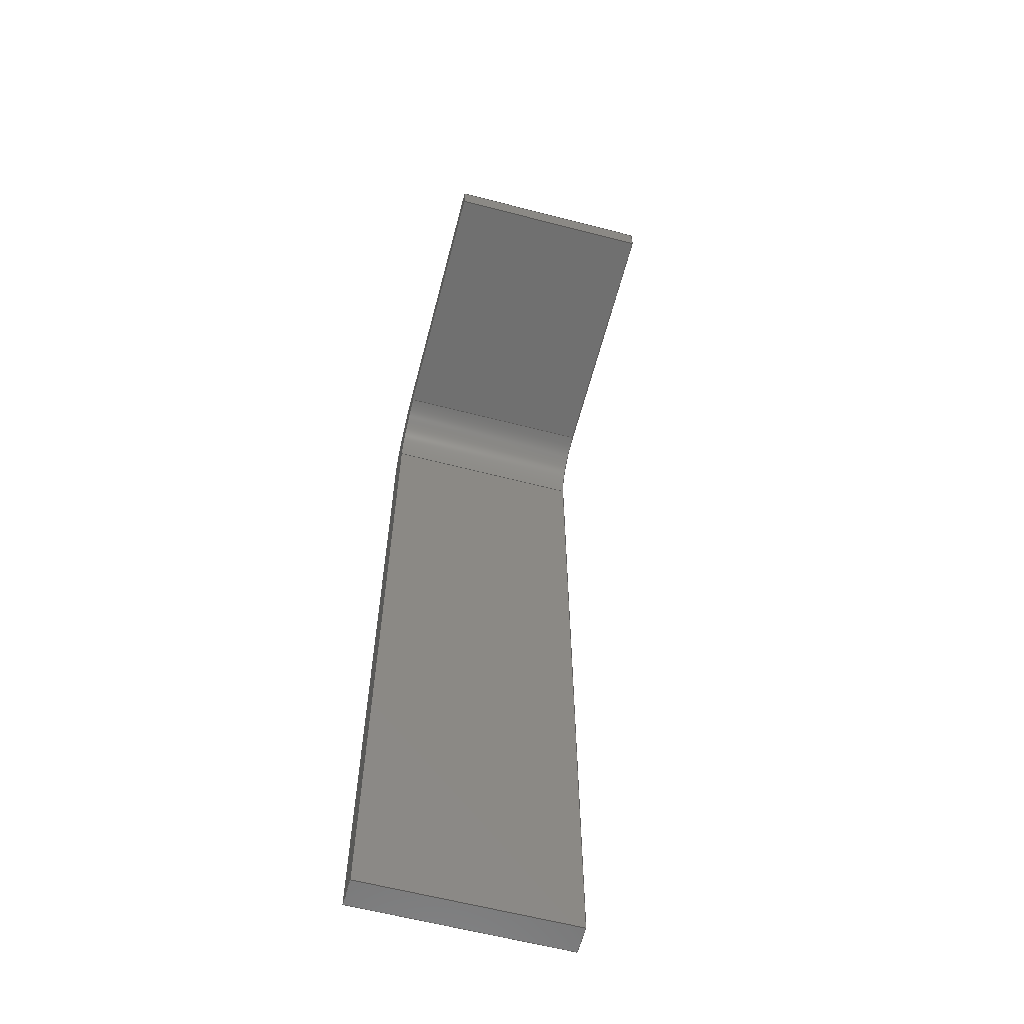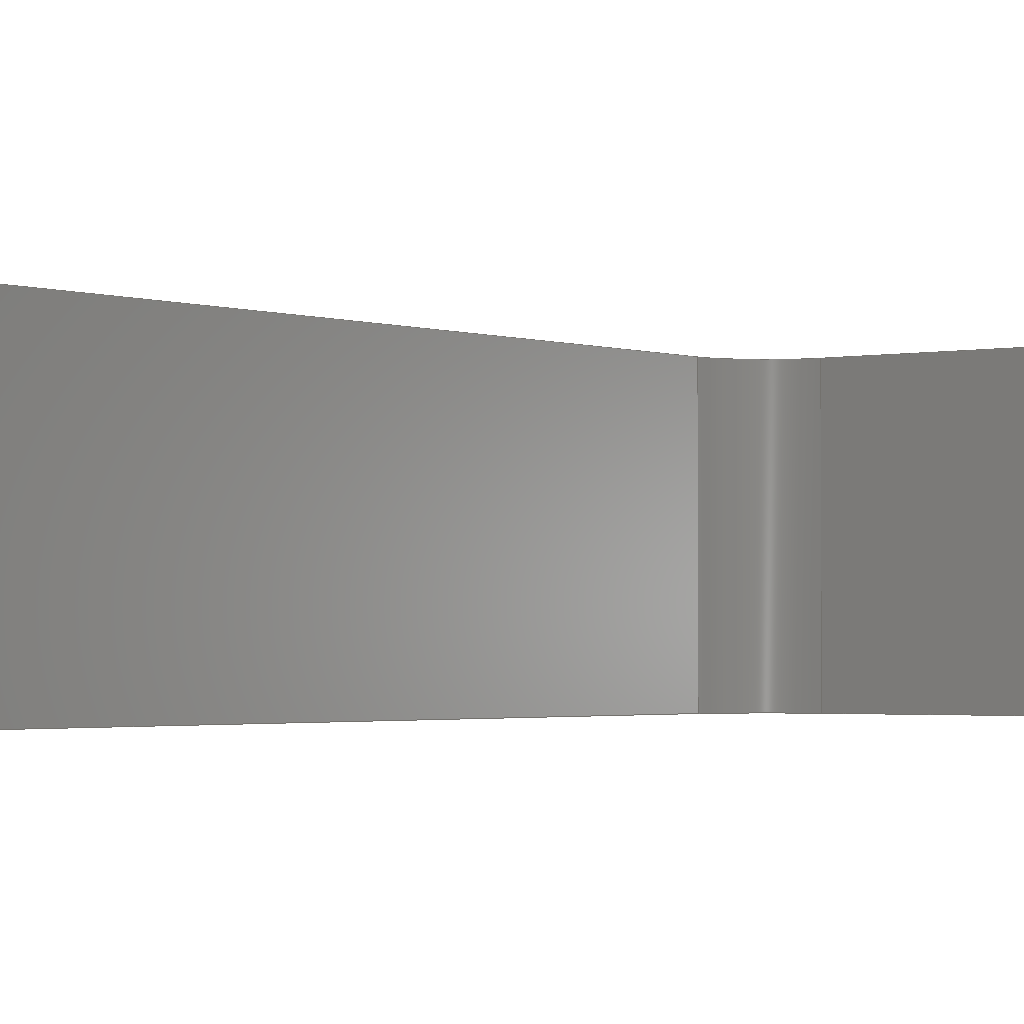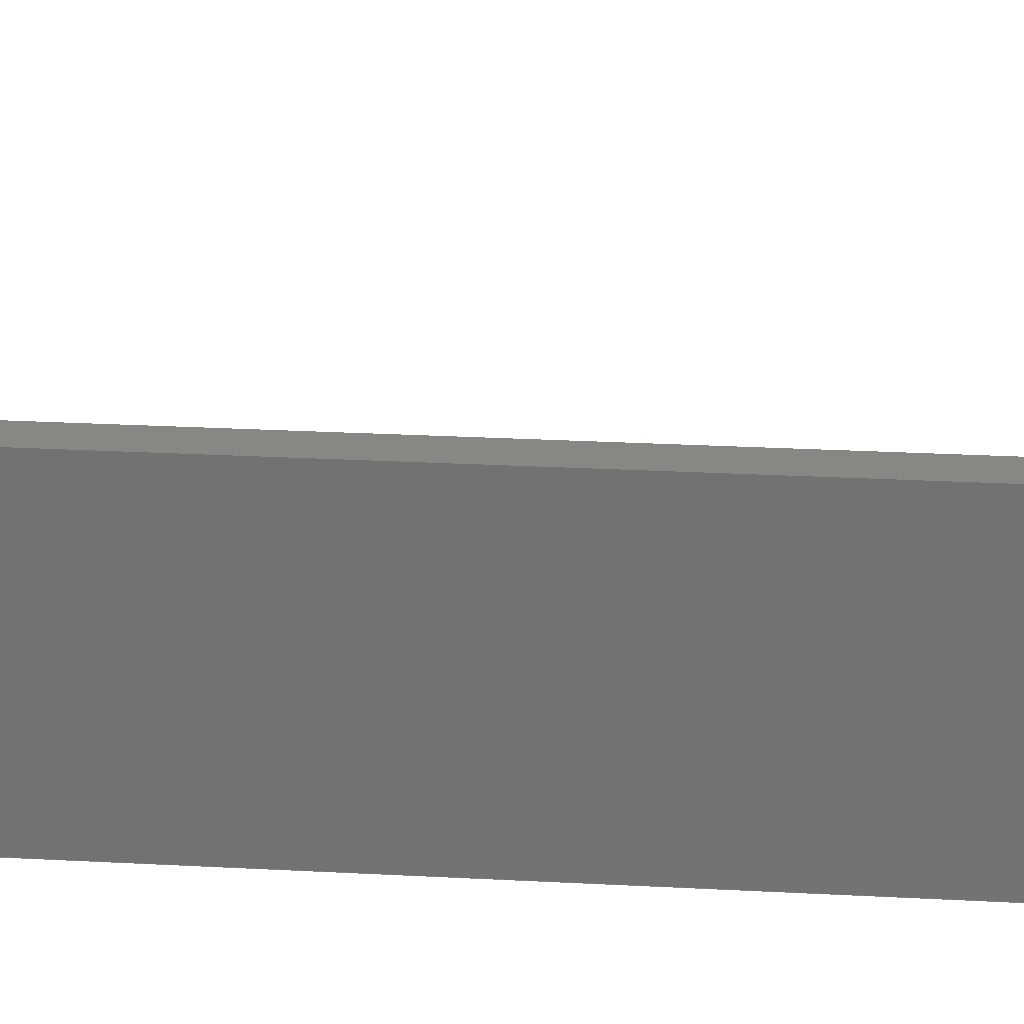
<metadata>
{"format":"step","ext":"stp","renderer":"f3d","projection":"perspective","resolution":1024,"background":"white","views":[{"elev":-62.1,"azim":75.3,"up":"+Y"},{"elev":-2.0,"azim":37.2,"up":"+Z"},{"elev":25.1,"azim":-85.0,"up":"+Z"}]}
</metadata>
<code>
ISO-10303-21;
DATA;
#1=PROPERTY_DEFINITION_REPRESENTATION(#5,#3);
#2=PROPERTY_DEFINITION_REPRESENTATION(#6,#4);
#3=REPRESENTATION('',(#7),#376);
#4=REPRESENTATION('',(#8),#376);
#5=PROPERTY_DEFINITION('pmi validation property','',#381);
#6=PROPERTY_DEFINITION('pmi validation property','',#381);
#7=VALUE_REPRESENTATION_ITEM('number of annotations',COUNT_MEASURE(0));
#8=VALUE_REPRESENTATION_ITEM('number of views',COUNT_MEASURE(0));
#9=SHAPE_REPRESENTATION_RELATIONSHIP('','',#258,#10);
#10=ADVANCED_BREP_SHAPE_REPRESENTATION('',(#256),#376);
#11=CYLINDRICAL_SURFACE('',#269,11.5);
#12=CYLINDRICAL_SURFACE('',#270,7.5);
#13=CIRCLE('',#261,7.5);
#14=CIRCLE('',#262,11.5);
#15=CIRCLE('',#264,11.5);
#16=CIRCLE('',#265,7.5);
#17=ORIENTED_EDGE('',*,*,#65,.F.);
#18=ORIENTED_EDGE('',*,*,#66,.F.);
#19=ORIENTED_EDGE('',*,*,#67,.F.);
#20=ORIENTED_EDGE('',*,*,#68,.T.);
#21=ORIENTED_EDGE('',*,*,#69,.T.);
#22=ORIENTED_EDGE('',*,*,#70,.T.);
#23=ORIENTED_EDGE('',*,*,#71,.T.);
#24=ORIENTED_EDGE('',*,*,#72,.F.);
#25=ORIENTED_EDGE('',*,*,#73,.T.);
#26=ORIENTED_EDGE('',*,*,#74,.T.);
#27=ORIENTED_EDGE('',*,*,#75,.T.);
#28=ORIENTED_EDGE('',*,*,#76,.F.);
#29=ORIENTED_EDGE('',*,*,#77,.T.);
#30=ORIENTED_EDGE('',*,*,#78,.F.);
#31=ORIENTED_EDGE('',*,*,#79,.T.);
#32=ORIENTED_EDGE('',*,*,#80,.T.);
#33=ORIENTED_EDGE('',*,*,#81,.T.);
#34=ORIENTED_EDGE('',*,*,#80,.F.);
#35=ORIENTED_EDGE('',*,*,#82,.F.);
#36=ORIENTED_EDGE('',*,*,#72,.T.);
#37=ORIENTED_EDGE('',*,*,#79,.F.);
#38=ORIENTED_EDGE('',*,*,#83,.F.);
#39=ORIENTED_EDGE('',*,*,#65,.T.);
#40=ORIENTED_EDGE('',*,*,#82,.T.);
#41=ORIENTED_EDGE('',*,*,#71,.F.);
#42=ORIENTED_EDGE('',*,*,#84,.T.);
#43=ORIENTED_EDGE('',*,*,#73,.F.);
#44=ORIENTED_EDGE('',*,*,#81,.F.);
#45=ORIENTED_EDGE('',*,*,#74,.F.);
#46=ORIENTED_EDGE('',*,*,#84,.F.);
#47=ORIENTED_EDGE('',*,*,#70,.F.);
#48=ORIENTED_EDGE('',*,*,#85,.F.);
#49=ORIENTED_EDGE('',*,*,#78,.T.);
#50=ORIENTED_EDGE('',*,*,#86,.T.);
#51=ORIENTED_EDGE('',*,*,#66,.T.);
#52=ORIENTED_EDGE('',*,*,#83,.T.);
#53=ORIENTED_EDGE('',*,*,#87,.T.);
#54=ORIENTED_EDGE('',*,*,#68,.F.);
#55=ORIENTED_EDGE('',*,*,#88,.T.);
#56=ORIENTED_EDGE('',*,*,#76,.T.);
#57=ORIENTED_EDGE('',*,*,#67,.T.);
#58=ORIENTED_EDGE('',*,*,#86,.F.);
#59=ORIENTED_EDGE('',*,*,#77,.F.);
#60=ORIENTED_EDGE('',*,*,#88,.F.);
#61=ORIENTED_EDGE('',*,*,#75,.F.);
#62=ORIENTED_EDGE('',*,*,#85,.T.);
#63=ORIENTED_EDGE('',*,*,#69,.F.);
#64=ORIENTED_EDGE('',*,*,#87,.F.);
#65=EDGE_CURVE('',#89,#90,#105,.T.);
#66=EDGE_CURVE('',#91,#89,#13,.F.);
#67=EDGE_CURVE('',#92,#91,#106,.T.);
#68=EDGE_CURVE('',#92,#93,#107,.T.);
#69=EDGE_CURVE('',#93,#94,#108,.T.);
#70=EDGE_CURVE('',#94,#95,#14,.T.);
#71=EDGE_CURVE('',#95,#96,#109,.T.);
#72=EDGE_CURVE('',#90,#96,#110,.T.);
#73=EDGE_CURVE('',#97,#98,#111,.T.);
#74=EDGE_CURVE('',#98,#99,#15,.T.);
#75=EDGE_CURVE('',#99,#100,#112,.T.);
#76=EDGE_CURVE('',#101,#100,#113,.T.);
#77=EDGE_CURVE('',#101,#102,#114,.T.);
#78=EDGE_CURVE('',#103,#102,#16,.T.);
#79=EDGE_CURVE('',#103,#104,#115,.T.);
#80=EDGE_CURVE('',#104,#97,#116,.T.);
#81=EDGE_CURVE('',#96,#97,#117,.T.);
#82=EDGE_CURVE('',#90,#104,#118,.T.);
#83=EDGE_CURVE('',#89,#103,#119,.T.);
#84=EDGE_CURVE('',#95,#98,#120,.T.);
#85=EDGE_CURVE('',#99,#94,#121,.T.);
#86=EDGE_CURVE('',#102,#91,#122,.T.);
#87=EDGE_CURVE('',#100,#93,#123,.T.);
#88=EDGE_CURVE('',#92,#101,#124,.T.);
#89=VERTEX_POINT('',#327);
#90=VERTEX_POINT('',#328);
#91=VERTEX_POINT('',#330);
#92=VERTEX_POINT('',#332);
#93=VERTEX_POINT('',#334);
#94=VERTEX_POINT('',#336);
#95=VERTEX_POINT('',#338);
#96=VERTEX_POINT('',#340);
#97=VERTEX_POINT('',#344);
#98=VERTEX_POINT('',#345);
#99=VERTEX_POINT('',#347);
#100=VERTEX_POINT('',#349);
#101=VERTEX_POINT('',#351);
#102=VERTEX_POINT('',#353);
#103=VERTEX_POINT('',#355);
#104=VERTEX_POINT('',#357);
#105=LINE('',#326,#125);
#106=LINE('',#331,#126);
#107=LINE('',#333,#127);
#108=LINE('',#335,#128);
#109=LINE('',#339,#129);
#110=LINE('',#341,#130);
#111=LINE('',#343,#131);
#112=LINE('',#348,#132);
#113=LINE('',#350,#133);
#114=LINE('',#352,#134);
#115=LINE('',#356,#135);
#116=LINE('',#358,#136);
#117=LINE('',#360,#137);
#118=LINE('',#361,#138);
#119=LINE('',#363,#139);
#120=LINE('',#365,#140);
#121=LINE('',#367,#141);
#122=LINE('',#369,#142);
#123=LINE('',#371,#143);
#124=LINE('',#372,#144);
#125=VECTOR('',#278,1000);
#126=VECTOR('',#281,1000);
#127=VECTOR('',#282,1000);
#128=VECTOR('',#283,1000);
#129=VECTOR('',#286,1000);
#130=VECTOR('',#287,1000);
#131=VECTOR('',#290,1000);
#132=VECTOR('',#293,1000);
#133=VECTOR('',#294,1000);
#134=VECTOR('',#295,1000);
#135=VECTOR('',#298,1000);
#136=VECTOR('',#299,1000);
#137=VECTOR('',#302,1000);
#138=VECTOR('',#303,1000);
#139=VECTOR('',#306,1000);
#140=VECTOR('',#309,1000);
#141=VECTOR('',#312,1000);
#142=VECTOR('',#315,1000);
#143=VECTOR('',#318,1000);
#144=VECTOR('',#319,1000);
#145=EDGE_LOOP('',(#17,#18,#19,#20,#21,#22,#23,#24));
#146=EDGE_LOOP('',(#25,#26,#27,#28,#29,#30,#31,#32));
#147=EDGE_LOOP('',(#33,#34,#35,#36));
#148=EDGE_LOOP('',(#37,#38,#39,#40));
#149=EDGE_LOOP('',(#41,#42,#43,#44));
#150=EDGE_LOOP('',(#45,#46,#47,#48));
#151=EDGE_LOOP('',(#49,#50,#51,#52));
#152=EDGE_LOOP('',(#53,#54,#55,#56));
#153=EDGE_LOOP('',(#57,#58,#59,#60));
#154=EDGE_LOOP('',(#61,#62,#63,#64));
#155=FACE_BOUND('',#145,.T.);
#156=FACE_BOUND('',#146,.T.);
#157=FACE_BOUND('',#147,.T.);
#158=FACE_BOUND('',#148,.T.);
#159=FACE_BOUND('',#149,.T.);
#160=FACE_BOUND('',#150,.T.);
#161=FACE_BOUND('',#151,.T.);
#162=FACE_BOUND('',#152,.T.);
#163=FACE_BOUND('',#153,.T.);
#164=FACE_BOUND('',#154,.T.);
#165=PLANE('',#260);
#166=PLANE('',#263);
#167=PLANE('',#266);
#168=PLANE('',#267);
#169=PLANE('',#268);
#170=PLANE('',#271);
#171=PLANE('',#272);
#172=PLANE('',#273);
#173=STYLED_ITEM('',(#183),#245);
#174=STYLED_ITEM('',(#184),#246);
#175=STYLED_ITEM('',(#185),#247);
#176=STYLED_ITEM('',(#186),#248);
#177=STYLED_ITEM('',(#187),#249);
#178=STYLED_ITEM('',(#188),#250);
#179=STYLED_ITEM('',(#189),#251);
#180=STYLED_ITEM('',(#190),#252);
#181=STYLED_ITEM('',(#191),#253);
#182=STYLED_ITEM('',(#192),#254);
#183=PRESENTATION_STYLE_ASSIGNMENT((#193));
#184=PRESENTATION_STYLE_ASSIGNMENT((#194));
#185=PRESENTATION_STYLE_ASSIGNMENT((#195));
#186=PRESENTATION_STYLE_ASSIGNMENT((#196));
#187=PRESENTATION_STYLE_ASSIGNMENT((#197));
#188=PRESENTATION_STYLE_ASSIGNMENT((#198));
#189=PRESENTATION_STYLE_ASSIGNMENT((#199));
#190=PRESENTATION_STYLE_ASSIGNMENT((#200));
#191=PRESENTATION_STYLE_ASSIGNMENT((#201));
#192=PRESENTATION_STYLE_ASSIGNMENT((#202));
#193=SURFACE_STYLE_USAGE(.BOTH.,#203);
#194=SURFACE_STYLE_USAGE(.BOTH.,#204);
#195=SURFACE_STYLE_USAGE(.BOTH.,#205);
#196=SURFACE_STYLE_USAGE(.BOTH.,#206);
#197=SURFACE_STYLE_USAGE(.BOTH.,#207);
#198=SURFACE_STYLE_USAGE(.BOTH.,#208);
#199=SURFACE_STYLE_USAGE(.BOTH.,#209);
#200=SURFACE_STYLE_USAGE(.BOTH.,#210);
#201=SURFACE_STYLE_USAGE(.BOTH.,#211);
#202=SURFACE_STYLE_USAGE(.BOTH.,#212);
#203=SURFACE_SIDE_STYLE('',(#213));
#204=SURFACE_SIDE_STYLE('',(#214));
#205=SURFACE_SIDE_STYLE('',(#215));
#206=SURFACE_SIDE_STYLE('',(#216));
#207=SURFACE_SIDE_STYLE('',(#217));
#208=SURFACE_SIDE_STYLE('',(#218));
#209=SURFACE_SIDE_STYLE('',(#219));
#210=SURFACE_SIDE_STYLE('',(#220));
#211=SURFACE_SIDE_STYLE('',(#221));
#212=SURFACE_SIDE_STYLE('',(#222));
#213=SURFACE_STYLE_FILL_AREA(#223);
#214=SURFACE_STYLE_FILL_AREA(#224);
#215=SURFACE_STYLE_FILL_AREA(#225);
#216=SURFACE_STYLE_FILL_AREA(#226);
#217=SURFACE_STYLE_FILL_AREA(#227);
#218=SURFACE_STYLE_FILL_AREA(#228);
#219=SURFACE_STYLE_FILL_AREA(#229);
#220=SURFACE_STYLE_FILL_AREA(#230);
#221=SURFACE_STYLE_FILL_AREA(#231);
#222=SURFACE_STYLE_FILL_AREA(#232);
#223=FILL_AREA_STYLE('',(#233));
#224=FILL_AREA_STYLE('',(#234));
#225=FILL_AREA_STYLE('',(#235));
#226=FILL_AREA_STYLE('',(#236));
#227=FILL_AREA_STYLE('',(#237));
#228=FILL_AREA_STYLE('',(#238));
#229=FILL_AREA_STYLE('',(#239));
#230=FILL_AREA_STYLE('',(#240));
#231=FILL_AREA_STYLE('',(#241));
#232=FILL_AREA_STYLE('',(#242));
#233=FILL_AREA_STYLE_COLOUR('',#243);
#234=FILL_AREA_STYLE_COLOUR('',#243);
#235=FILL_AREA_STYLE_COLOUR('',#244);
#236=FILL_AREA_STYLE_COLOUR('',#243);
#237=FILL_AREA_STYLE_COLOUR('',#243);
#238=FILL_AREA_STYLE_COLOUR('',#243);
#239=FILL_AREA_STYLE_COLOUR('',#243);
#240=FILL_AREA_STYLE_COLOUR('',#244);
#241=FILL_AREA_STYLE_COLOUR('',#243);
#242=FILL_AREA_STYLE_COLOUR('',#243);
#243=COLOUR_RGB('',0.6452,0.6789,0.7);
#244=COLOUR_RGB('',0.8157,0.8157,0.7529);
#245=ADVANCED_FACE('',(#155),#165,.T.);
#246=ADVANCED_FACE('',(#156),#166,.T.);
#247=ADVANCED_FACE('',(#157),#167,.T.);
#248=ADVANCED_FACE('',(#158),#168,.T.);
#249=ADVANCED_FACE('',(#159),#169,.F.);
#250=ADVANCED_FACE('',(#160),#11,.T.);
#251=ADVANCED_FACE('',(#161),#12,.F.);
#252=ADVANCED_FACE('',(#162),#170,.T.);
#253=ADVANCED_FACE('',(#163),#171,.T.);
#254=ADVANCED_FACE('',(#164),#172,.F.);
#255=CLOSED_SHELL('',(#245,#246,#247,#248,#249,#250,#251,#252,#253,#254));
#256=MANIFOLD_SOLID_BREP('Solid4',#255);
#257=SHAPE_DEFINITION_REPRESENTATION(#381,#258);
#258=SHAPE_REPRESENTATION('32034-AE0102340',(#259),#376);
#259=AXIS2_PLACEMENT_3D('',#324,#274,#275);
#260=AXIS2_PLACEMENT_3D('',#325,#276,#277);
#261=AXIS2_PLACEMENT_3D('',#329,#279,#280);
#262=AXIS2_PLACEMENT_3D('',#337,#284,#285);
#263=AXIS2_PLACEMENT_3D('',#342,#288,#289);
#264=AXIS2_PLACEMENT_3D('',#346,#291,#292);
#265=AXIS2_PLACEMENT_3D('',#354,#296,#297);
#266=AXIS2_PLACEMENT_3D('',#359,#300,#301);
#267=AXIS2_PLACEMENT_3D('',#362,#304,#305);
#268=AXIS2_PLACEMENT_3D('',#364,#307,#308);
#269=AXIS2_PLACEMENT_3D('',#366,#310,#311);
#270=AXIS2_PLACEMENT_3D('',#368,#313,#314);
#271=AXIS2_PLACEMENT_3D('',#370,#316,#317);
#272=AXIS2_PLACEMENT_3D('',#373,#320,#321);
#273=AXIS2_PLACEMENT_3D('',#374,#322,#323);
#274=DIRECTION('',(0,0,1));
#275=DIRECTION('',(1,0,0));
#276=DIRECTION('',(-4.21e-17,1.792e-33,-1));
#277=DIRECTION('',(-6.123e-17,1,4.371e-33));
#278=DIRECTION('',(1,-5.931e-17,0));
#279=DIRECTION('',(1.249e-33,2.105e-17,1));
#280=DIRECTION('',(0,-1,2.105e-17));
#281=DIRECTION('',(1.84e-49,1,0));
#282=DIRECTION('',(-1,-1.84e-49,0));
#283=DIRECTION('',(1.84e-49,1,0));
#284=DIRECTION('',(-1.249e-33,-2.105e-17,-1));
#285=DIRECTION('',(-5.931e-17,-1,2.105e-17));
#286=DIRECTION('',(1,-5.931e-17,0));
#287=DIRECTION('',(-6.123e-17,1,0));
#288=DIRECTION('',(4.21e-17,-1.792e-33,1));
#289=DIRECTION('',(6.123e-17,-1,-4.371e-33));
#290=DIRECTION('',(-1,5.931e-17,0));
#291=DIRECTION('',(1.249e-33,2.105e-17,1));
#292=DIRECTION('',(-5.931e-17,-1,2.105e-17));
#293=DIRECTION('',(-1.84e-49,-1,0));
#294=DIRECTION('',(-1,-1.84e-49,0));
#295=DIRECTION('',(1.84e-49,1,0));
#296=DIRECTION('',(1.249e-33,2.105e-17,1));
#297=DIRECTION('',(0,-1,2.105e-17));
#298=DIRECTION('',(1,-5.931e-17,0));
#299=DIRECTION('',(-6.123e-17,1,0));
#300=DIRECTION('',(1,6.123e-17,0));
#301=DIRECTION('',(0,0,1));
#302=DIRECTION('',(0,0,1));
#303=DIRECTION('',(0,0,1));
#304=DIRECTION('',(-5.931e-17,-1,-2.105e-17));
#305=DIRECTION('',(-1.289e-33,2.105e-17,-1));
#306=DIRECTION('',(1.264e-33,2.105e-17,1));
#307=DIRECTION('',(-5.931e-17,-1,2.105e-17));
#308=DIRECTION('',(1.289e-33,-2.105e-17,-1));
#309=DIRECTION('',(1.264e-33,2.105e-17,1));
#310=DIRECTION('',(1.249e-33,2.105e-17,1));
#311=DIRECTION('',(-5.931e-17,-1,2.105e-17));
#312=DIRECTION('',(2.105e-17,4.21e-17,-1));
#313=DIRECTION('',(1.249e-33,2.105e-17,1));
#314=DIRECTION('',(-5.931e-17,-1,2.105e-17));
#315=DIRECTION('',(2.105e-17,4.21e-17,-1));
#316=DIRECTION('',(-1.84e-49,-1,0));
#317=DIRECTION('',(0,0,-1));
#318=DIRECTION('',(0,0,-1));
#319=DIRECTION('',(0,0,1));
#320=DIRECTION('',(1,-1.205e-16,-2.105e-17));
#321=DIRECTION('',(-2.105e-17,0,-1));
#322=DIRECTION('',(1,-1.205e-16,2.105e-17));
#323=DIRECTION('',(2.105e-17,0,-1));
#324=CARTESIAN_POINT('',(0,0,0));
#325=CARTESIAN_POINT('',(12.69,126,-15));
#326=CARTESIAN_POINT('',(-35.67,126,-15));
#327=CARTESIAN_POINT('',(11.5,126,-15));
#328=CARTESIAN_POINT('',(50,126,-15));
#329=CARTESIAN_POINT('',(11.5,118.5,-15));
#330=CARTESIAN_POINT('',(4,118.5,-15));
#331=CARTESIAN_POINT('',(4,0,-15));
#332=CARTESIAN_POINT('',(4,0,-15));
#333=CARTESIAN_POINT('',(4,0,-15));
#334=CARTESIAN_POINT('',(0,0,-15));
#335=CARTESIAN_POINT('',(0,133.3,-15));
#336=CARTESIAN_POINT('',(-2.776e-14,118.5,-15));
#337=CARTESIAN_POINT('',(11.5,118.5,-15));
#338=CARTESIAN_POINT('',(11.5,130,-15));
#339=CARTESIAN_POINT('',(4,130,-15));
#340=CARTESIAN_POINT('',(50,130,-15));
#341=CARTESIAN_POINT('',(50,126,-15));
#342=CARTESIAN_POINT('',(-2.64,126,15));
#343=CARTESIAN_POINT('',(4,130,15));
#344=CARTESIAN_POINT('',(50,130,15));
#345=CARTESIAN_POINT('',(11.5,130,15));
#346=CARTESIAN_POINT('',(11.5,118.5,15));
#347=CARTESIAN_POINT('',(0,118.5,15));
#348=CARTESIAN_POINT('',(0,0,15));
#349=CARTESIAN_POINT('',(0,0,15));
#350=CARTESIAN_POINT('',(4,0,15));
#351=CARTESIAN_POINT('',(4,0,15));
#352=CARTESIAN_POINT('',(4,0,15));
#353=CARTESIAN_POINT('',(4,118.5,15));
#354=CARTESIAN_POINT('',(11.5,118.5,15));
#355=CARTESIAN_POINT('',(11.5,126,15));
#356=CARTESIAN_POINT('',(4,126,15));
#357=CARTESIAN_POINT('',(50,126,15));
#358=CARTESIAN_POINT('',(50,118,15));
#359=CARTESIAN_POINT('',(50,126,-15));
#360=CARTESIAN_POINT('',(50,130,-15));
#361=CARTESIAN_POINT('',(50,126,-15));
#362=CARTESIAN_POINT('',(-35.67,126,5.551e-16));
#363=CARTESIAN_POINT('',(11.5,126,-15));
#364=CARTESIAN_POINT('',(-35.67,130,-5.551e-16));
#365=CARTESIAN_POINT('',(11.5,130,-15));
#366=CARTESIAN_POINT('',(11.5,118.5,-15));
#367=CARTESIAN_POINT('',(-2.776e-14,118.5,-15));
#368=CARTESIAN_POINT('',(11.5,118.5,-15));
#369=CARTESIAN_POINT('',(4,118.5,-15));
#370=CARTESIAN_POINT('',(4,0,15));
#371=CARTESIAN_POINT('',(0,0,-15));
#372=CARTESIAN_POINT('',(4,0,-15));
#373=CARTESIAN_POINT('',(4,85.67,5.551e-16));
#374=CARTESIAN_POINT('',(0,85.67,-5.551e-16));
#375=MECHANICAL_DESIGN_GEOMETRIC_PRESENTATION_REPRESENTATION('',(#173,#174,
#175,#176,#177,#178,#179,#180,#181,#182),#376);
#376=(
GEOMETRIC_REPRESENTATION_CONTEXT(3)
GLOBAL_UNCERTAINTY_ASSIGNED_CONTEXT((#377))
GLOBAL_UNIT_ASSIGNED_CONTEXT((#380,#379,#378))
REPRESENTATION_CONTEXT('32034-AE0102340','TOP_LEVEL_ASSEMBLY_PART')
);
#377=UNCERTAINTY_MEASURE_WITH_UNIT(LENGTH_MEASURE(0.005),#380,
'DISTANCE_ACCURACY_VALUE','Maximum Tolerance applied to model');
#378=(
NAMED_UNIT(*)
SI_UNIT($,.STERADIAN.)
SOLID_ANGLE_UNIT()
);
#379=(
NAMED_UNIT(*)
PLANE_ANGLE_UNIT()
SI_UNIT($,.RADIAN.)
);
#380=(
LENGTH_UNIT()
NAMED_UNIT(*)
SI_UNIT(.MILLI.,.METRE.)
);
#381=PRODUCT_DEFINITION_SHAPE('','',#382);
#382=PRODUCT_DEFINITION('','',#384,#383);
#383=PRODUCT_DEFINITION_CONTEXT('',#390,'design');
#384=PRODUCT_DEFINITION_FORMATION_WITH_SPECIFIED_SOURCE('','',#386,
 .NOT_KNOWN.);
#385=PRODUCT_RELATED_PRODUCT_CATEGORY('','',(#386));
#386=PRODUCT('32034-AE0102340','32034-AE0102340','32034-AE0102340',(#388));
#387=PRODUCT_CATEGORY('','');
#388=PRODUCT_CONTEXT('',#390,'mechanical');
#389=APPLICATION_PROTOCOL_DEFINITION('international standard',
'automotive_design',2010,#390);
#390=APPLICATION_CONTEXT(
'core data for automotive mechanical design processes');
ENDSEC;
END-ISO-10303-21;

</code>
